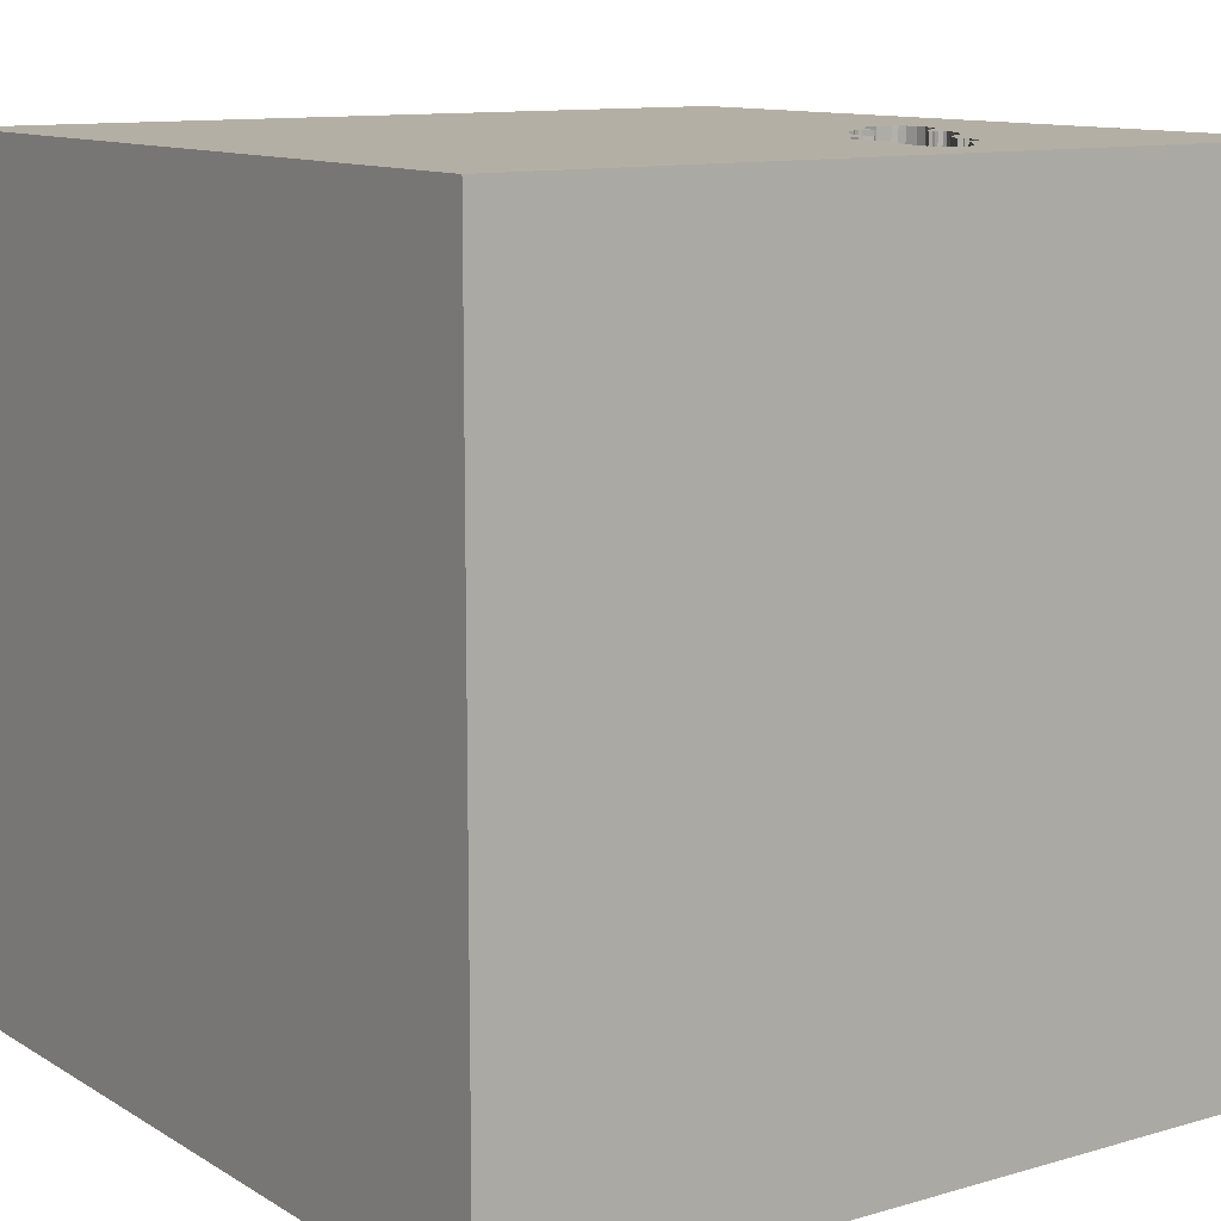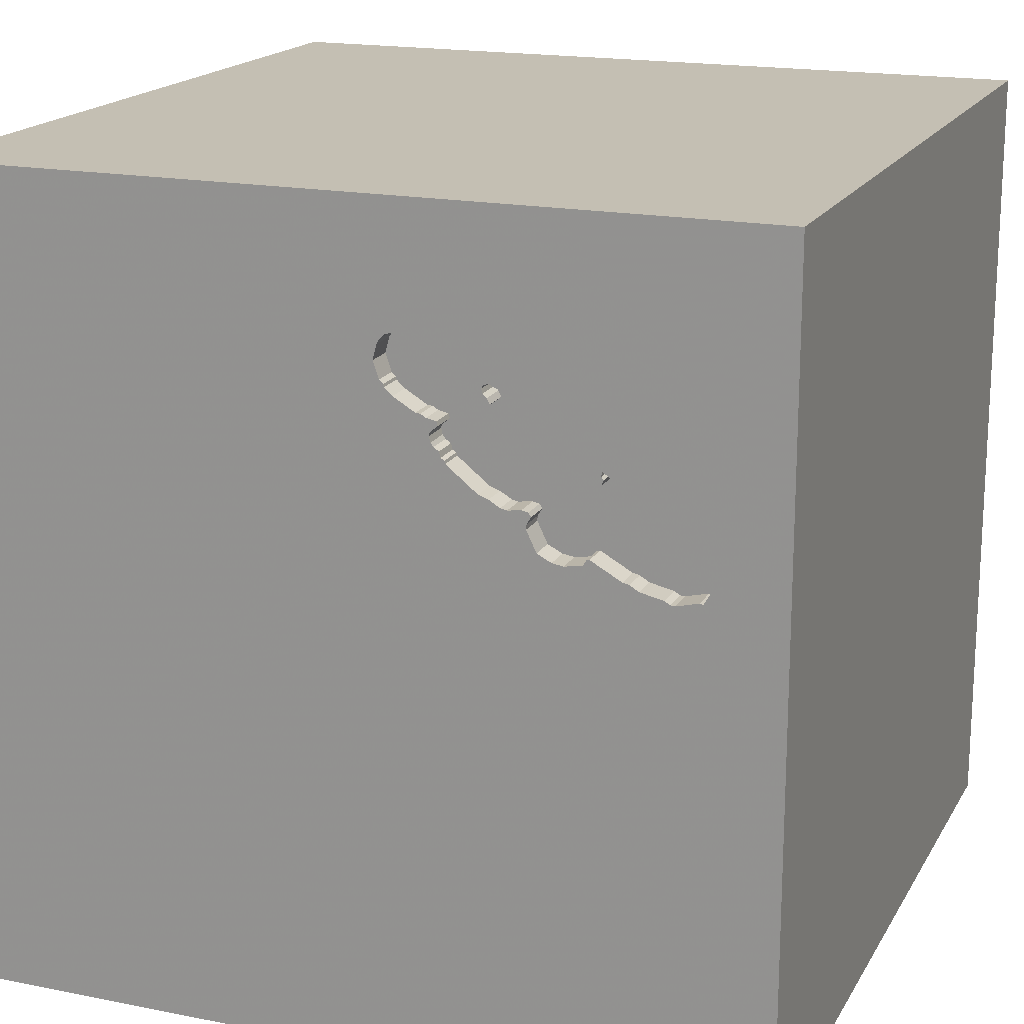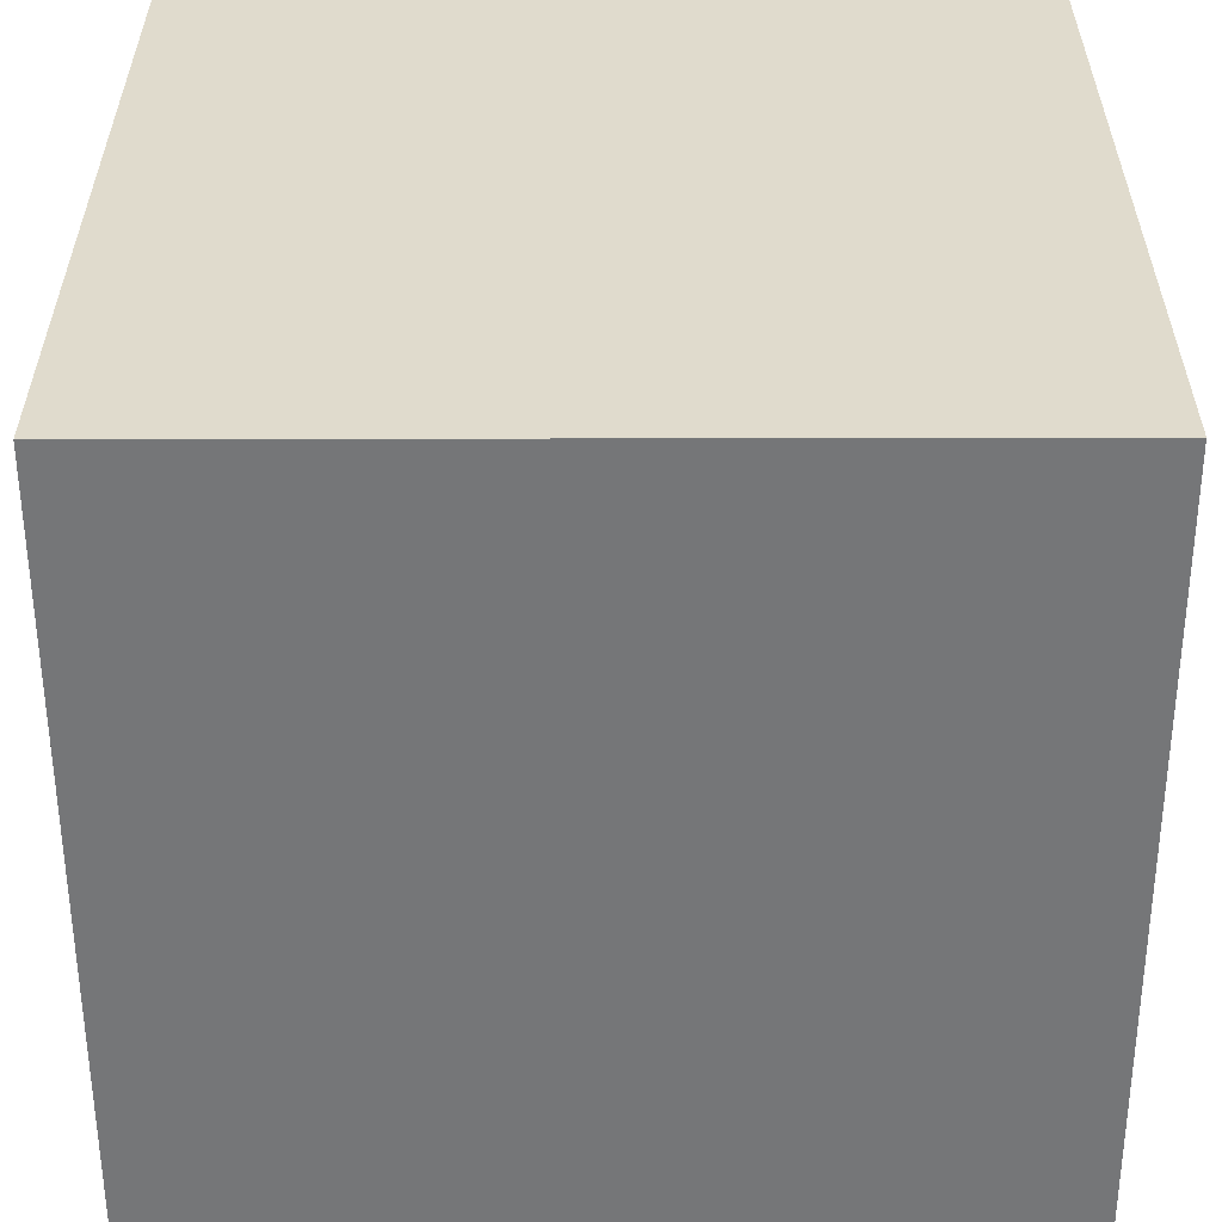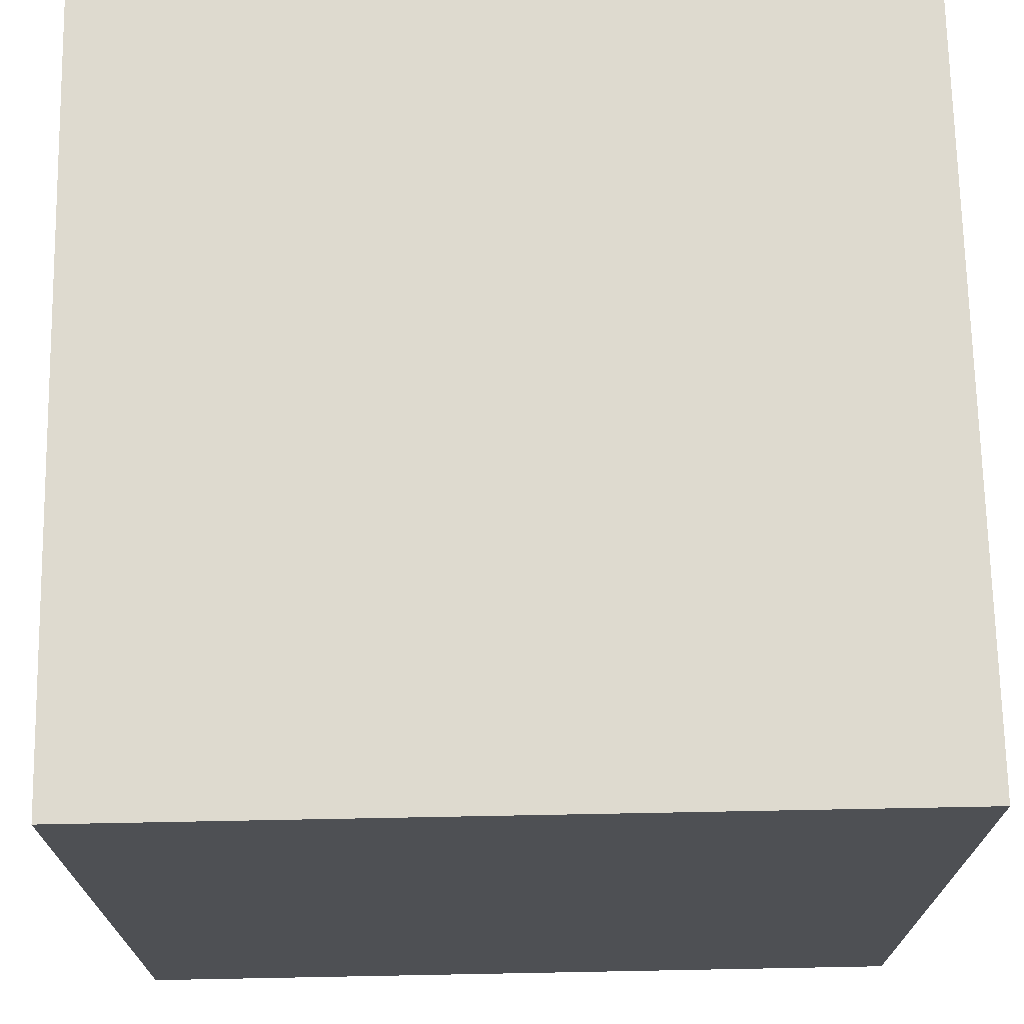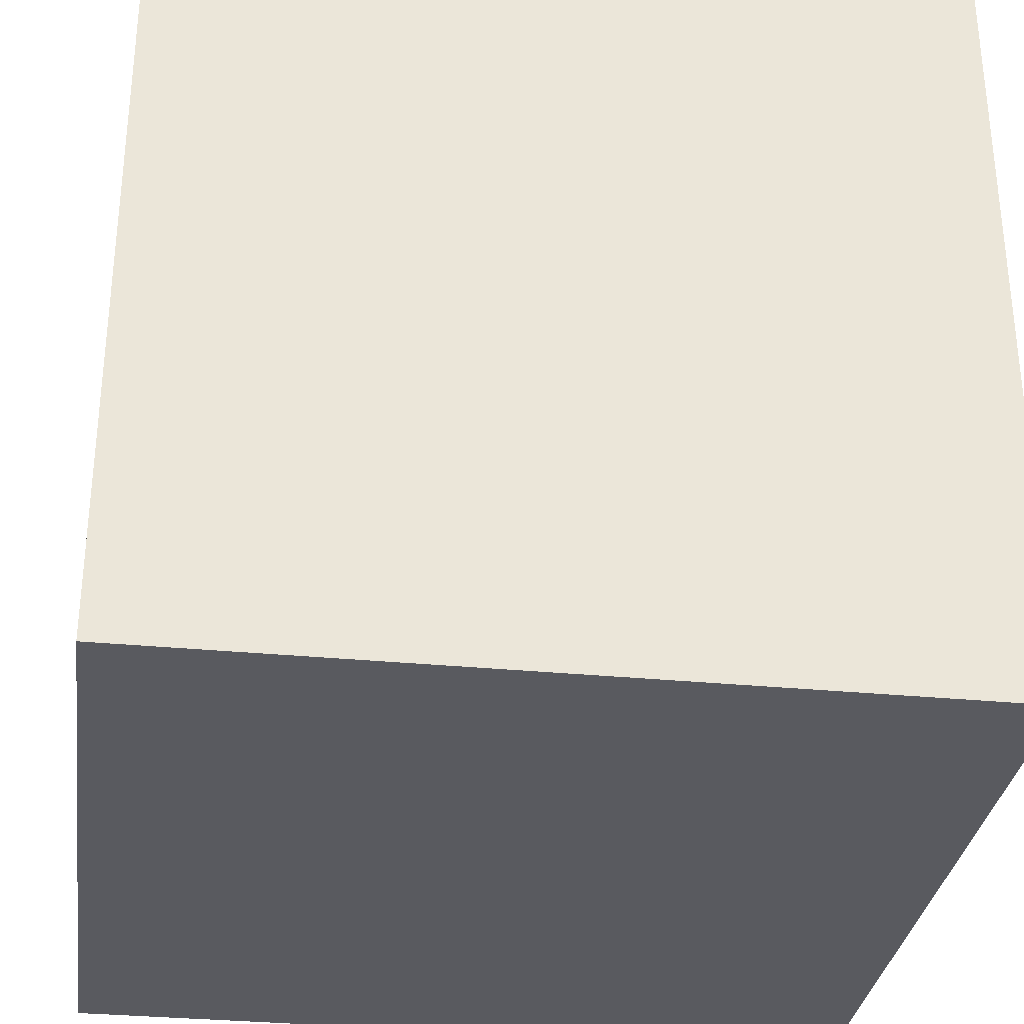
<metadata>
{"format":"obj","ext":"obj","renderer":"f3d","projection":"perspective","resolution":1024,"background":"white","views":[{"elev":11.3,"azim":-125.2,"up":"+Y"},{"elev":17.9,"azim":-158.7,"up":"+Z"},{"elev":-56.8,"azim":90.1,"up":"+Z"},{"elev":71.0,"azim":-1.1,"up":"+Z"},{"elev":-31.9,"azim":172.2,"up":"+Y"}]}
</metadata>
<code>
o lmfish_38
v -0.294 1.5 0.7975
v -0.294 1.4 0.7975
v -0.505 1.5 0.9282
v -0.505 1.4 0.9282
v -0.7908 1.5 0.3654
v -0.5012 1.5 0.8552
v -0.1504 1.5 0.8833
v -0.7271 1.5 0.7626
v -1.032 1.5 0.5509
v -0.4999 1.5 0.8826
v -0.4999 1.4 0.8826
v -0.7544 1.5 0.7304
v -0.8822 1.5 0.685
v -0.8822 1.4 0.685
v -0.6399 1.4 0.5242
v -0.8236 0.4134 -1.5
v -0.8854 -1.5 0.3125
v -1.094 -1.5 -0.1823
v -0.8008 1.5 -0.3695
v -0.9475 1.5 0.6459
v -0.9545 1.5 0.3317
v -0.6399 1.5 0.5242
v -0.1984 1.5 1.067
v -0.7909 1.5 0.6953
v -0.7909 1.4 0.6953
v -1.093 1.5 0.2889
v -1.093 1.4 0.2889
v -0.6322 1.5 0.4668
v -1.231 1.5 0.3126
v -0.6491 1.5 0.5099
v -0.6491 1.4 0.5099
v -0.7588 1.5 0.3601
v -0.7588 1.4 0.3601
v -0.4691 1.5 0.5644
v -0.4691 1.4 0.5644
v -0.5682 1.5 0.5228
v -0.5682 1.4 0.5228
v -0.6322 1.4 0.4668
v -0.9775 1.5 0.6369
v -0.9775 1.4 0.6369
v 0.1562 -0.7292 1.5
v 0.7438 0.6673 -1.5
v 0.5339 0.6771 1.5
v 0.4688 -0.2083 1.5
v 0.2083 1.25 1.5
v 0.2083 -1.5 0.3385
v 0.4687 -1.5 -0
v 1.5 -1.5 1.5
v 0.1562 -1.5 -0.4427
v 0.1302 -1.5 -1.5
v 0.2344 -1.5 -1.276
v 0.1302 -1.5 1.5
v 0.5835 1.5 -0.2958
v 0.2083 1.5 1.276
v -0.1562 1.5 -1.5
v 0.1302 1.5 1.5
v -0.1953 -0.9912 -1.5
v -0.2675 1.5 1.057
v -0.7361 1.5 0.7369
v -0.7361 1.4 0.7369
v -0.4894 1.5 0.9243
v -0.2427 1.5 1.067
v -0.8809 1.5 0.668
v -0.8809 1.4 0.668
v -0.1267 1.5 1.022
v -0.3057 1.5 0.7287
v -0.1384 1.5 1.041
v -0.1384 1.4 1.041
v -0.1562 0.3125 1.5
v -0.1562 -0.1823 1.5
v -0.1823 -1.5 1.198
v -0.1823 -1.5 0.5599
v 0.05208 0.8464 1.5
v -0.1125 1.5 0.968
v -0.3581 1.5 0.6529
v -0.3837 1.5 0.9698
v -0.3837 1.4 0.9698
v -0.5056 1.5 0.5514
v -0.2427 1.4 1.067
v -0.7544 1.4 0.7304
v -0.4686 1.5 0.8747
v -0.3032 1.5 0.7388
v -0.3032 1.4 0.7388
v 1.5 1.5 1.5
v 1.094 -0.2865 1.5
v 1.042 -1.5 0.4167
v 1.198 -1.5 -0.2214
v 1.5 -1.5 -1.5
v -0.1791 1.5 0.8573
v -0.1791 1.4 0.8573
v -0.8823 1.5 0.6406
v -0.8823 1.4 0.6406
v -0.7635 1.5 0.7161
v -1.23 1.5 0.3843
v -1.119 1.5 0.4949
v -0.7635 1.4 0.7161
v -1.119 1.4 0.4949
v -0.5056 1.4 0.5514
v -1.129 1.5 0.2759
v -1.129 1.4 0.2759
v -0.4333 1.5 0.9046
v -1.123 1.5 0.4878
v -0.3058 1.5 0.7506
v -0.1229 1.5 0.9375
v -0.3987 1.5 0.9541
v -0.3641 1.5 1.004
v -0.7184 1.5 0.3665
v -0.7184 1.4 0.3665
v -1.128 1.5 0.4806
v -1.128 1.4 0.4806
v -1.112 1.5 0.2772
v -0.2675 1.4 1.057
v -1.011 1.5 0.307
v -0.2205 1.5 1.067
v -0.3084 1.5 0.718
v -0.3084 1.4 0.718
v -0.4099 1.5 0.6116
v -0.3292 1.5 0.7897
v -0.3292 1.4 0.7897
v -0.625 0.3906 1.5
v -0.4818 -1.5 -0.1823
v -0.5208 -0.5729 1.5
v -1.5 -1.5 -1.5
v -1.5 -0.5859 0.1823
v -1.5 0.1823 -1.094
v -1.5 0.4167 0.1562
v -1.5 0.2083 1.25
v -1.5 0.1823 -0.4818
v -1.5 0.3255 0.8008
v -1.5 -0.1042 -1.5
v -1.5 0.1562 1.5
v -1.5 -0 0.4687
v -1.5 1.25 0.1562
v -1.5 1.5 1.5
v -1.5 1.042 -0.4167
v -1.5 -1.5 0.1302
v -1.5 1.5 -1.5
v -1.5 1.5 0.1562
v -1.5 -1.276 -0.4036
v -1.5 -0.3646 1.094
v -1.5 -0.2474 -0.2604
v -1.5 -0.3125 -1.055
v -1.5 0.8333 0.1562
v -0.4816 1.5 0.9112
v -0.4816 1.4 0.9112
v -0.3127 1.5 0.7113
v -1.222 1.5 0.3886
v -0.3176 1.5 0.7037
v -0.3176 1.4 0.7037
v -0.6335 1.5 0.4838
v -0.5794 1.5 0.897
v -0.2744 1.5 0.8092
v -0.2744 1.4 0.8092
v -0.1334 1.5 0.9068
v -0.1334 1.4 0.9068
v -0.466 1.5 0.8851
v 0.7943 -1.5 -0.5469
v 1.5 1.5 -1.5
v -0.4137 1.5 0.9385
v -0.4137 1.4 0.9385
v -0.8449 1.5 0.3928
v -0.8449 1.4 0.3928
v -0.8888 1.5 0.6589
v -0.2169 1.5 0.8347
v -0.1984 1.4 1.067
v -1.168 1.5 0.2857
v -0.8344 1.5 0.3902
v -0.8344 1.4 0.3902
v -0.4855 1.5 0.8956
v -0.3372 1.5 0.692
v -1.005 1.5 0.616
v -0.9475 1.4 0.6459
v 1.5 -0.1042 -1.5
v 1.5 0.8757 0.6038
v 1.5 -1.5 -0.1302
v 1.5 1.5 -0.1302
v 1.5 -0.4919 -0.2124
v -0.5012 1.4 0.8552
v -0.1478 1.5 0.8938
v -0.1478 1.4 0.8938
v -1.017 1.5 0.5691
v -1.017 1.4 0.5691
v -1.5 -1.5 1.5
v -1.276 0.05208 1.5
v -1.354 1.5 0.3125
v -0.1504 1.4 0.8833
v -1.011 1.4 0.307
v -0.5447 1.5 0.528
v -0.5447 1.4 0.528
v -0.7803 1.5 0.3636
v -0.2574 1.5 0.8105
v -0.5103 1.5 0.863
v -0.5103 1.4 0.863
v -0.4333 1.4 0.9046
v -1.032 1.4 0.5509
v -1.208 1.5 0.2956
v -1.208 1.4 0.2956
v -0.4297 -1.5 -1.042
v -0.2844 1.5 1.056
v -0.5208 1.5 0.5208
v -0.2604 -1.211 1.5
v -0.484 1.5 0.9016
v -0.3555 1.5 0.6633
v -0.3555 1.4 0.6633
v -0.3372 1.4 0.692
v -0.8888 1.4 0.6589
v -0.3424 1.5 0.6711
v -0.3424 1.4 0.6711
v -0.1267 1.4 1.022
v -0.6335 1.4 0.4838
v -0.1125 1.4 0.968
v -1.23 1.4 0.3843
v 0.8333 0.2083 1.5
v -0.4176 1.5 0.9229
v -0.3058 1.4 0.7506
v -0.1567 1.5 1.057
v -0.1567 1.4 1.057
v -1.112 1.4 0.2772
v -0.3581 1.4 0.6529
v -0.2574 1.4 0.8105
v -0.9545 1.4 0.3317
v -1.219 1.5 0.293
v -1.219 1.4 0.293
v -1.19 1.5 0.4299
v -1.19 1.4 0.4299
v -1.243 1.5 0.3321
v -1.243 1.4 0.3321
v -0.6316 1.4 0.8658
v -1.005 1.4 0.616
v -0.6165 1.5 0.5294
v -0.6165 1.4 0.5294
v -0.6316 1.5 0.8658
v -0.5794 1.4 0.897
v -0.3331 1.5 0.7741
v -0.3331 1.4 0.7741
v -0.466 1.4 0.8851
v -0.4855 1.4 0.8956
v -0.4686 1.4 0.8747
v -0.3641 1.4 1.004
v -0.978 1.5 0.3265
v -0.978 1.4 0.3265
v -0.4894 1.4 0.9243
v -0.2844 1.4 1.056
v -0.7165 1.5 0.7929
v -0.7165 1.4 0.7929
v -0.8227 1.5 0.3706
v -0.8227 1.4 0.3706
v -1.216 1.5 0.3921
v -1.216 1.4 0.3921
v -0.4176 1.4 0.9229
v -0.6675 1.5 0.3925
v -0.6675 1.4 0.3925
f 131 140 183
f 52 201 183
f 183 184 131
f 183 71 52
f 131 127 140
f 201 122 183
f 136 18 183
f 183 139 136
f 18 17 183
f 71 48 52
f 140 124 183
f 183 124 139
f 52 48 201
f 139 123 136
f 17 72 183
f 183 72 71
f 122 184 183
f 127 129 140
f 123 18 136
f 201 41 122
f 122 120 184
f 184 134 131
f 129 132 140
f 132 124 140
f 48 41 201
f 131 134 127
f 124 123 139
f 18 121 17
f 121 72 17
f 41 70 122
f 70 120 122
f 120 134 184
f 72 48 71
f 134 129 127
f 132 141 124
f 72 46 48
f 124 141 123
f 123 121 18
f 121 46 72
f 129 126 132
f 41 44 70
f 70 69 120
f 126 141 132
f 121 49 46
f 48 44 41
f 123 198 121
f 46 86 48
f 44 69 70
f 129 143 126
f 141 142 123
f 49 47 46
f 48 85 44
f 69 73 120
f 134 143 129
f 126 128 141
f 128 142 141
f 73 134 120
f 198 49 121
f 47 86 46
f 85 213 44
f 44 43 69
f 43 73 69
f 134 133 143
f 134 59 12
f 143 128 126
f 198 51 49
f 49 157 47
f 47 87 86
f 213 43 44
f 134 8 59
f 24 91 63
f 13 134 12
f 24 63 13
f 13 12 93
f 13 93 24
f 39 171 134
f 134 20 39
f 143 135 128
f 128 125 142
f 142 130 123
f 16 57 123
f 73 45 134
f 244 8 134
f 134 232 244
f 91 163 63
f 20 134 13
f 171 181 9
f 9 134 171
f 138 133 134
f 16 123 130
f 3 134 199
f 151 232 134
f 134 3 151
f 95 134 9
f 248 147 134
f 224 248 134
f 134 109 224
f 185 138 134
f 157 87 47
f 3 199 106
f 105 159 3
f 106 76 105
f 3 106 105
f 134 95 102
f 134 102 109
f 185 134 147
f 226 29 185
f 94 226 185
f 185 147 94
f 133 135 143
f 135 137 128
f 137 125 128
f 125 130 142
f 123 50 198
f 51 88 49
f 49 88 157
f 86 175 48
f 45 56 134
f 199 134 56
f 156 202 144
f 156 144 61
f 3 159 214
f 101 156 61
f 61 3 214
f 61 214 101
f 185 29 222
f 99 185 222
f 222 196 166
f 222 166 99
f 19 138 185
f 57 50 123
f 50 51 198
f 87 175 86
f 177 48 175
f 85 84 213
f 54 199 56
f 199 62 58
f 169 202 156
f 169 156 81
f 81 6 192
f 192 10 169
f 81 192 169
f 111 19 99
f 99 19 185
f 43 45 73
f 62 199 54
f 54 74 65
f 23 114 62
f 23 62 54
f 54 65 67
f 216 23 54
f 67 216 54
f 111 26 113
f 111 113 19
f 21 19 113
f 113 240 21
f 138 135 133
f 48 84 85
f 84 43 213
f 53 164 89
f 104 74 53
f 7 179 154
f 154 104 53
f 53 89 7
f 53 7 154
f 174 48 177
f 43 84 45
f 164 53 66
f 164 66 82
f 82 103 1
f 1 152 191
f 191 164 82
f 82 1 191
f 190 32 19
f 246 5 190
f 161 167 246
f 19 21 161
f 246 190 19
f 19 161 246
f 137 130 125
f 42 57 16
f 118 1 103
f 103 234 118
f 19 32 53
f 138 137 135
f 84 74 54
f 53 146 115
f 53 115 66
f 53 32 107
f 251 28 53
f 53 107 251
f 19 137 138
f 157 88 87
f 174 84 48
f 84 56 45
f 53 74 84
f 53 117 75
f 148 146 53
f 75 203 207
f 170 148 53
f 53 75 207
f 53 207 170
f 200 53 28
f 150 30 22
f 200 28 150
f 150 22 200
f 88 175 87
f 84 54 56
f 117 53 200
f 34 117 200
f 200 78 34
f 188 78 200
f 36 188 200
f 22 230 36
f 200 22 36
f 16 130 137
f 88 50 57
f 50 88 51
f 88 177 175
f 158 174 177
f 42 88 57
f 55 19 53
f 55 42 16
f 158 55 53
f 55 137 19
f 55 16 137
f 158 42 55
f 173 88 42
f 173 177 88
f 158 176 174
f 176 84 174
f 176 53 84
f 158 53 176
f 158 173 42
f 158 177 173
f 108 31 252
f 108 33 31
f 108 252 107
f 38 252 31
f 107 32 33
f 33 108 107
f 168 31 33
f 251 107 252
f 28 251 252
f 252 38 28
f 38 31 210
f 33 32 190
f 190 5 33
f 92 31 168
f 168 33 247
f 38 210 28
f 210 31 150
f 5 246 247
f 247 33 5
f 25 31 92
f 92 168 162
f 168 247 167
f 150 28 210
f 30 150 31
f 246 167 247
f 25 15 31
f 25 92 24
f 182 92 162
f 162 168 161
f 167 161 168
f 22 30 31
f 31 15 22
f 25 96 15
f 91 24 92
f 172 92 182
f 182 162 195
f 161 21 162
f 24 93 96
f 96 25 24
f 60 15 96
f 163 91 92
f 92 206 163
f 92 172 206
f 172 182 40
f 9 181 182
f 182 195 9
f 162 221 195
f 221 162 21
f 15 231 22
f 15 60 231
f 96 80 60
f 206 172 14
f 172 40 20
f 229 40 182
f 241 195 221
f 230 22 231
f 80 96 93
f 93 12 80
f 231 60 98
f 60 80 12
f 12 59 60
f 63 163 206
f 206 64 63
f 206 14 64
f 14 172 20
f 20 13 14
f 39 20 40
f 171 39 40
f 40 229 171
f 229 182 181
f 181 171 229
f 195 97 9
f 97 195 241
f 21 240 241
f 241 221 21
f 231 37 230
f 189 231 98
f 178 98 60
f 60 59 8
f 64 14 63
f 13 63 14
f 97 95 9
f 110 97 241
f 240 113 241
f 36 230 37
f 231 189 37
f 189 98 78
f 78 188 189
f 98 178 35
f 245 178 60
f 8 244 245
f 245 60 8
f 97 110 102
f 102 95 97
f 187 110 241
f 187 241 113
f 188 36 37
f 37 189 188
f 98 35 78
f 204 35 178
f 245 228 178
f 244 232 245
f 109 102 110
f 187 27 110
f 34 78 35
f 35 204 219
f 178 235 204
f 228 245 232
f 178 228 193
f 110 225 109
f 113 26 27
f 27 187 113
f 225 110 27
f 117 34 35
f 35 219 117
f 219 204 75
f 238 235 178
f 204 235 205
f 232 151 228
f 178 193 6
f 193 228 233
f 224 109 225
f 26 111 27
f 225 27 249
f 219 75 117
f 203 75 204
f 235 238 119
f 238 178 81
f 208 204 205
f 235 116 205
f 233 228 151
f 192 6 193
f 6 81 178
f 193 233 11
f 225 249 224
f 218 27 111
f 100 249 27
f 207 203 204
f 204 208 207
f 118 234 235
f 235 119 118
f 238 194 119
f 81 156 238
f 208 205 207
f 215 116 235
f 205 116 149
f 10 192 193
f 193 11 10
f 4 11 233
f 248 224 249
f 100 27 218
f 111 99 218
f 197 249 100
f 234 103 235
f 194 238 236
f 194 250 119
f 236 238 156
f 170 207 205
f 83 116 215
f 215 235 103
f 205 149 170
f 146 148 149
f 149 116 146
f 4 233 151
f 151 3 4
f 237 11 4
f 249 212 147
f 147 248 249
f 100 218 99
f 249 197 227
f 166 196 197
f 197 100 166
f 119 2 1
f 1 118 119
f 194 236 101
f 101 214 250
f 250 194 101
f 119 250 153
f 156 101 236
f 116 83 66
f 66 115 116
f 83 215 82
f 103 82 215
f 148 170 149
f 116 115 146
f 169 10 11
f 11 237 169
f 242 237 4
f 94 147 212
f 227 212 249
f 99 166 100
f 223 227 197
f 2 119 153
f 77 153 250
f 83 82 66
f 3 61 242
f 242 4 3
f 237 242 145
f 212 227 94
f 29 226 227
f 227 223 29
f 196 222 223
f 223 197 196
f 2 153 1
f 160 250 214
f 214 159 160
f 220 153 77
f 160 77 250
f 237 145 202
f 202 169 237
f 61 144 145
f 145 242 61
f 226 94 227
f 223 222 29
f 152 1 153
f 159 105 160
f 191 152 153
f 153 220 191
f 90 220 77
f 105 76 77
f 77 160 105
f 144 202 145
f 164 191 220
f 220 90 164
f 239 90 77
f 76 106 77
f 90 89 164
f 112 90 239
f 239 77 106
f 90 186 89
f 90 112 180
f 239 243 112
f 106 199 239
f 7 89 186
f 90 180 186
f 112 165 180
f 243 239 199
f 112 243 58
f 186 180 7
f 79 165 112
f 180 165 211
f 199 58 243
f 179 7 180
f 114 23 165
f 165 79 114
f 58 62 79
f 79 112 58
f 211 155 180
f 209 211 165
f 154 179 180
f 180 155 154
f 62 114 79
f 104 154 155
f 155 211 104
f 65 74 211
f 211 209 65
f 209 165 217
f 23 216 217
f 217 165 23
f 211 74 104
f 209 217 68
f 216 67 217
f 209 68 65
f 68 217 67
f 67 65 68

</code>
